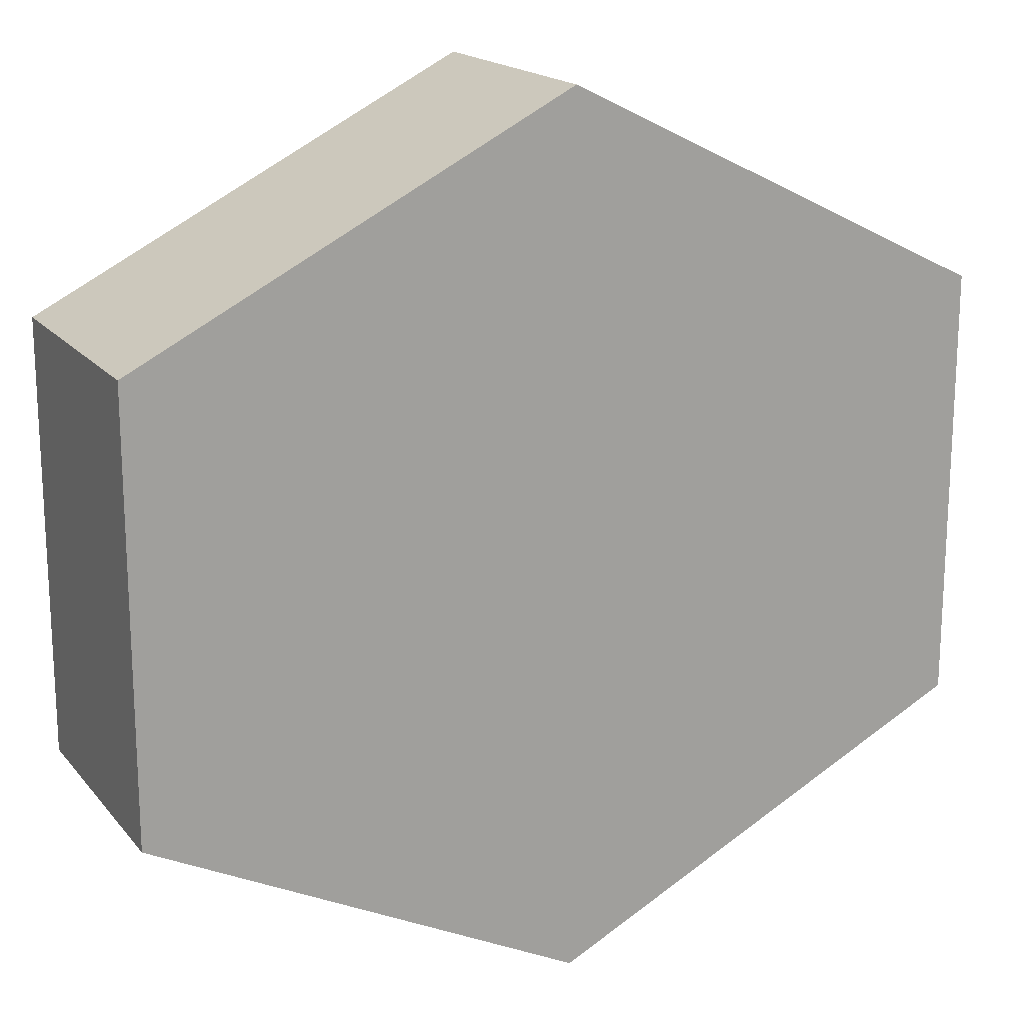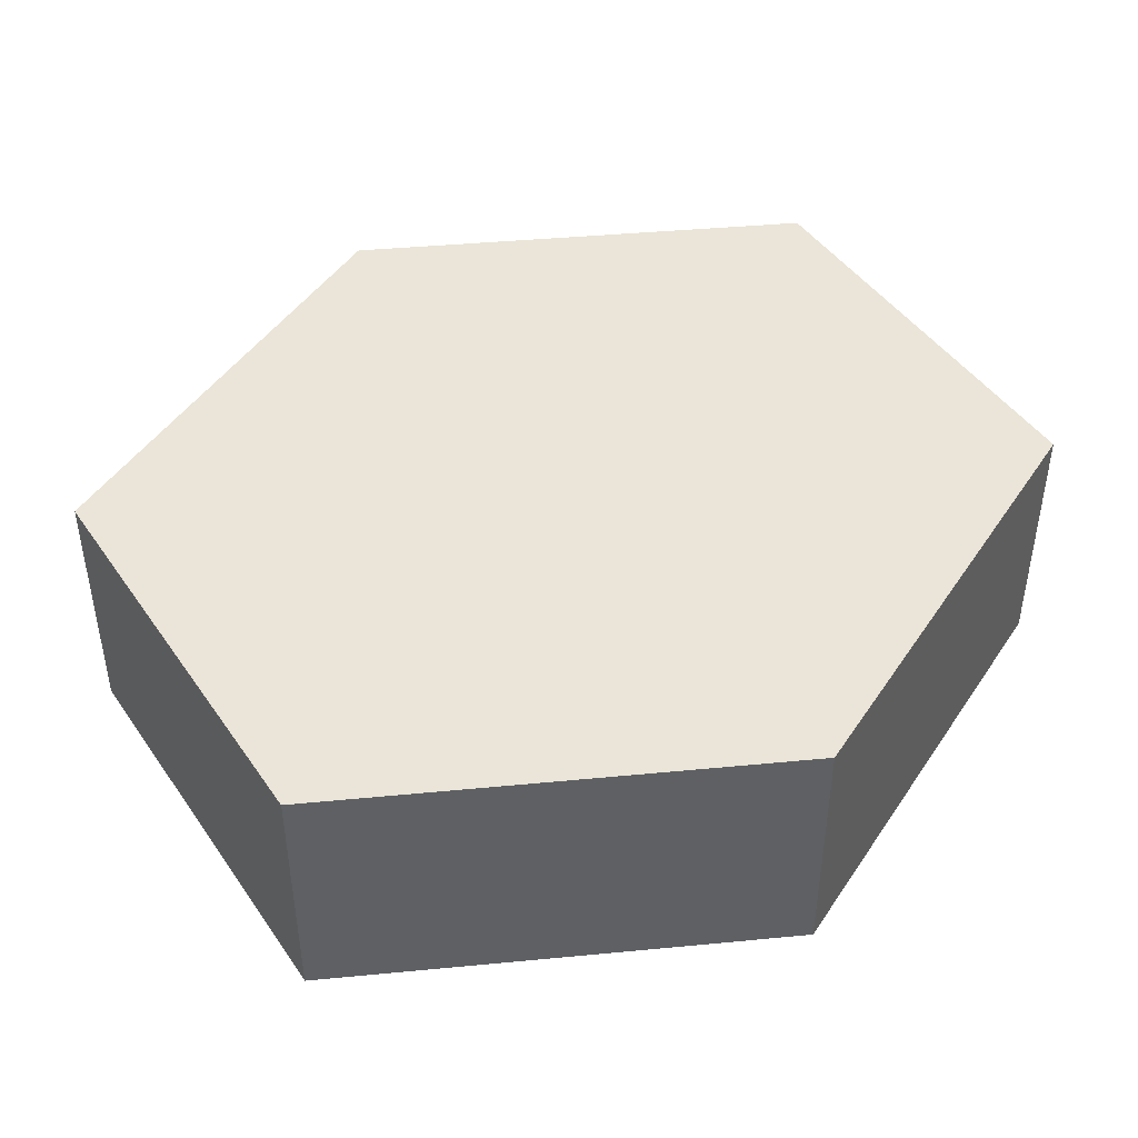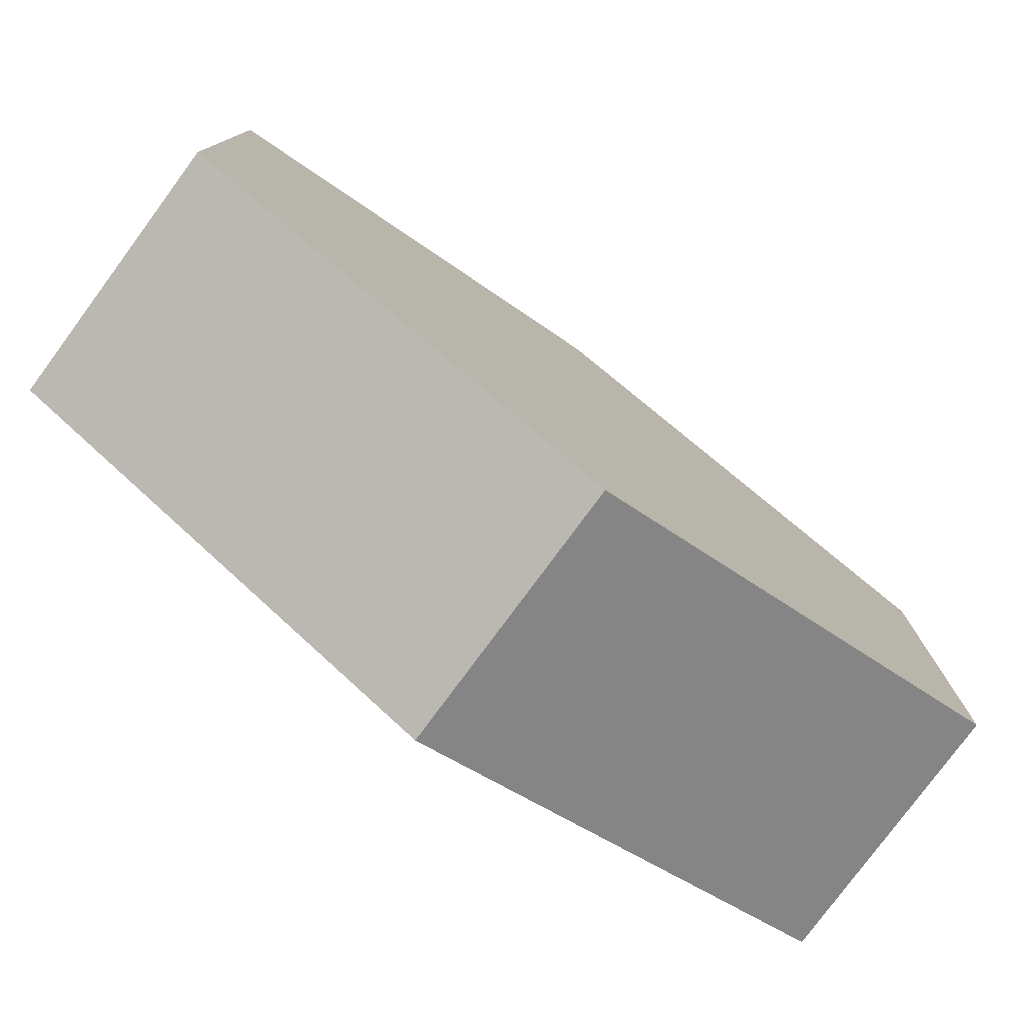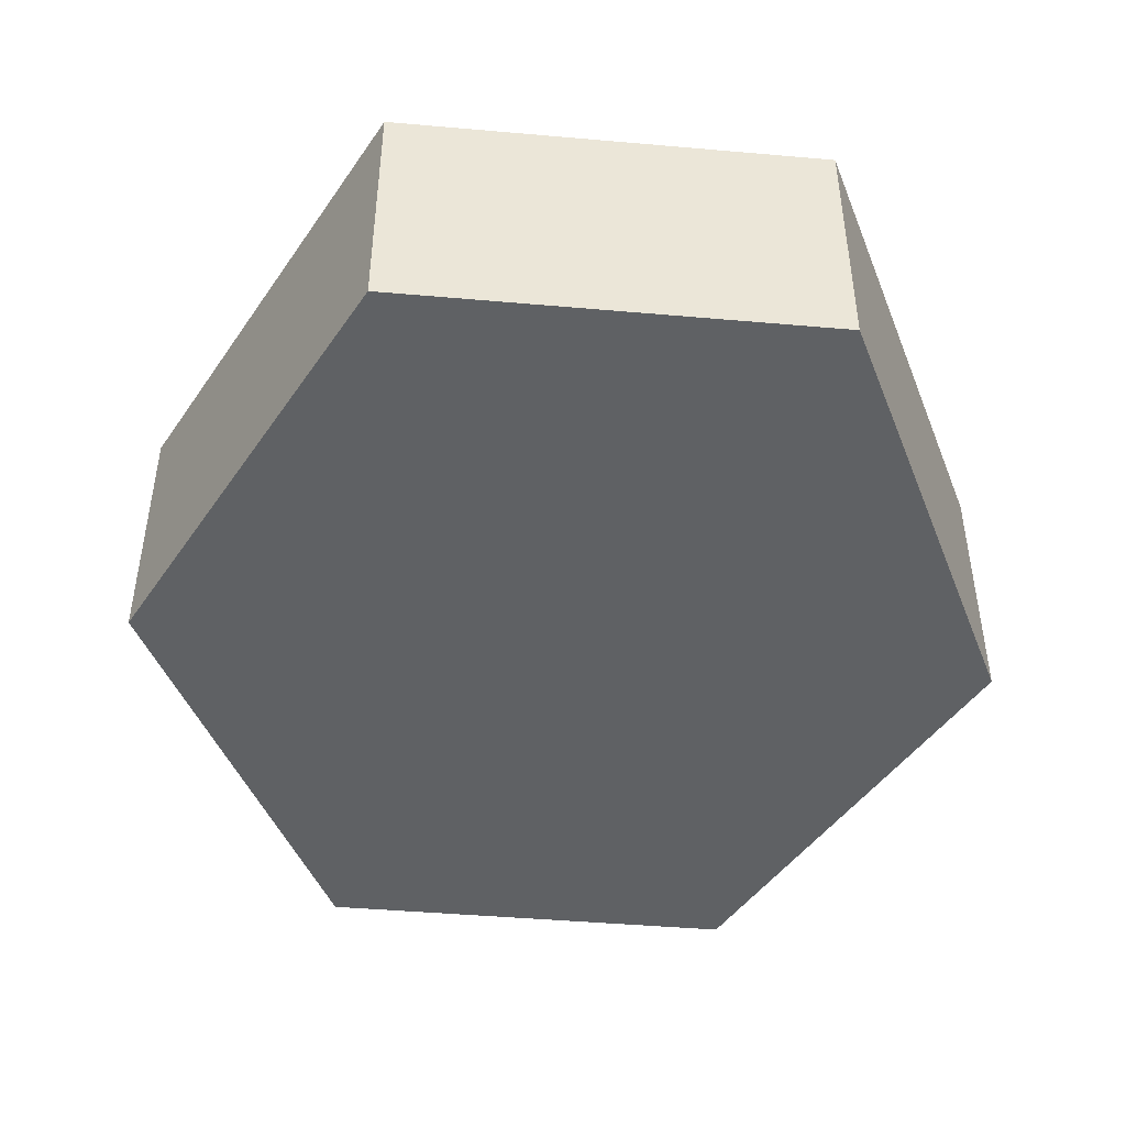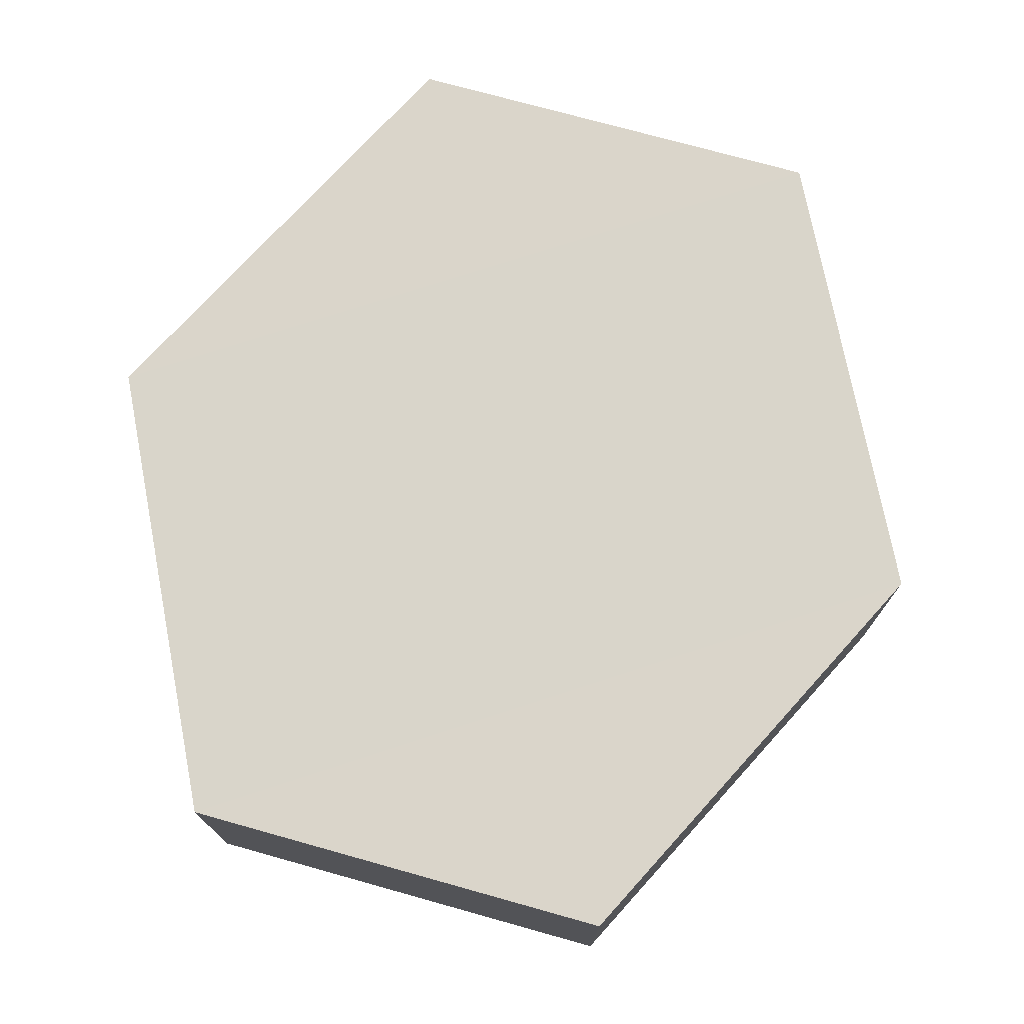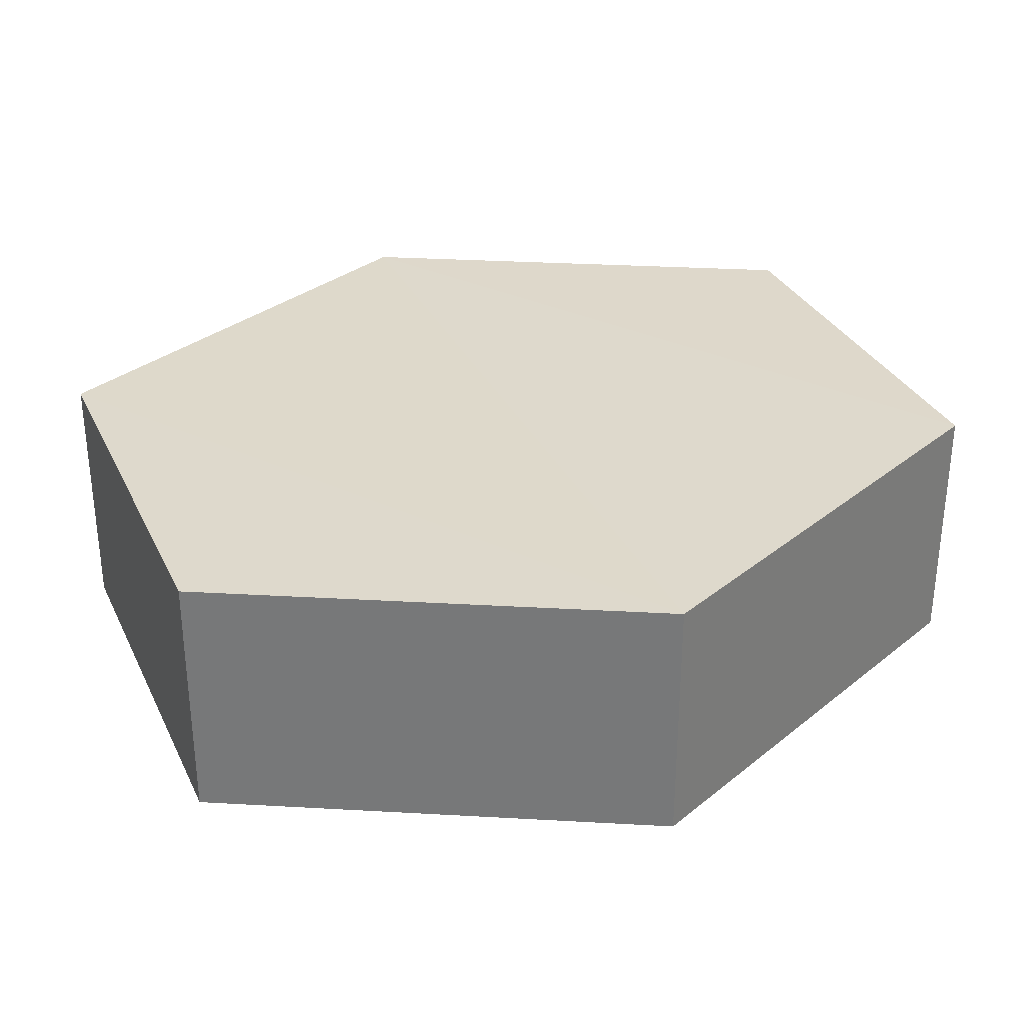
<metadata>
{"format":"obj","ext":"obj","renderer":"f3d","projection":"perspective","resolution":1024,"background":"white","views":[{"elev":18.1,"azim":-26.9,"up":"+Y"},{"elev":45.0,"azim":147.6,"up":"+Z"},{"elev":-78.7,"azim":-36.5,"up":"+Y"},{"elev":-45.9,"azim":-95.7,"up":"+Z"},{"elev":74.4,"azim":105.7,"up":"+Z"},{"elev":31.7,"azim":-22.1,"up":"+Z"}]}
</metadata>
<code>
o 6416
v 2247 1882 17.26
v 2247 1882 17.25
v 2247 1882 17.25
v 2247 1882 17.25
v 2247 1882 17.25
v 2247 1882 17.25
v 2247 1882 17.25
v 2247 1882 17.25
v 2247 1882 17.25
v 2247 1882 17.25
v 2247 1882 17.26
v 2247 1882 17.26
v 2247 1882 17.26
v 2247 1882 17.26
v 2247 1882 17.26
v 2247 1882 17.25
v 2247 1882 17.26
v 2247 1882 17.26
v 2247 1882 17.26
v 2247 1882 17.26
v 2247 1882 17.26
v 2247 1882 17.26
v 2247 1882 17.26
v 2247 1882 17.25
v 2247 1882 17.26
v 2247 1882 17.26
v 2247 1882 17.26
v 2247 1882 17.26
v 2247 1882 17.25
v 2247 1882 17.25
v 2247 1882 17.25
v 2247 1882 17.25
v 2247 1882 17.26
v 2247 1882 17.25
v 2247 1882 17.25
v 2247 1882 17.25
f 1 2 3
f 4 1 5
f 4 6 7
f 7 8 9
f 10 2 8
f 11 8 2
f 6 12 13
f 14 12 15
f 16 13 17
f 18 16 19
f 11 20 21
f 10 21 20
f 22 21 23
f 24 20 25
f 26 24 27
f 26 28 22
f 28 29 30
f 31 29 32
f 33 30 34
f 35 33 36

</code>
